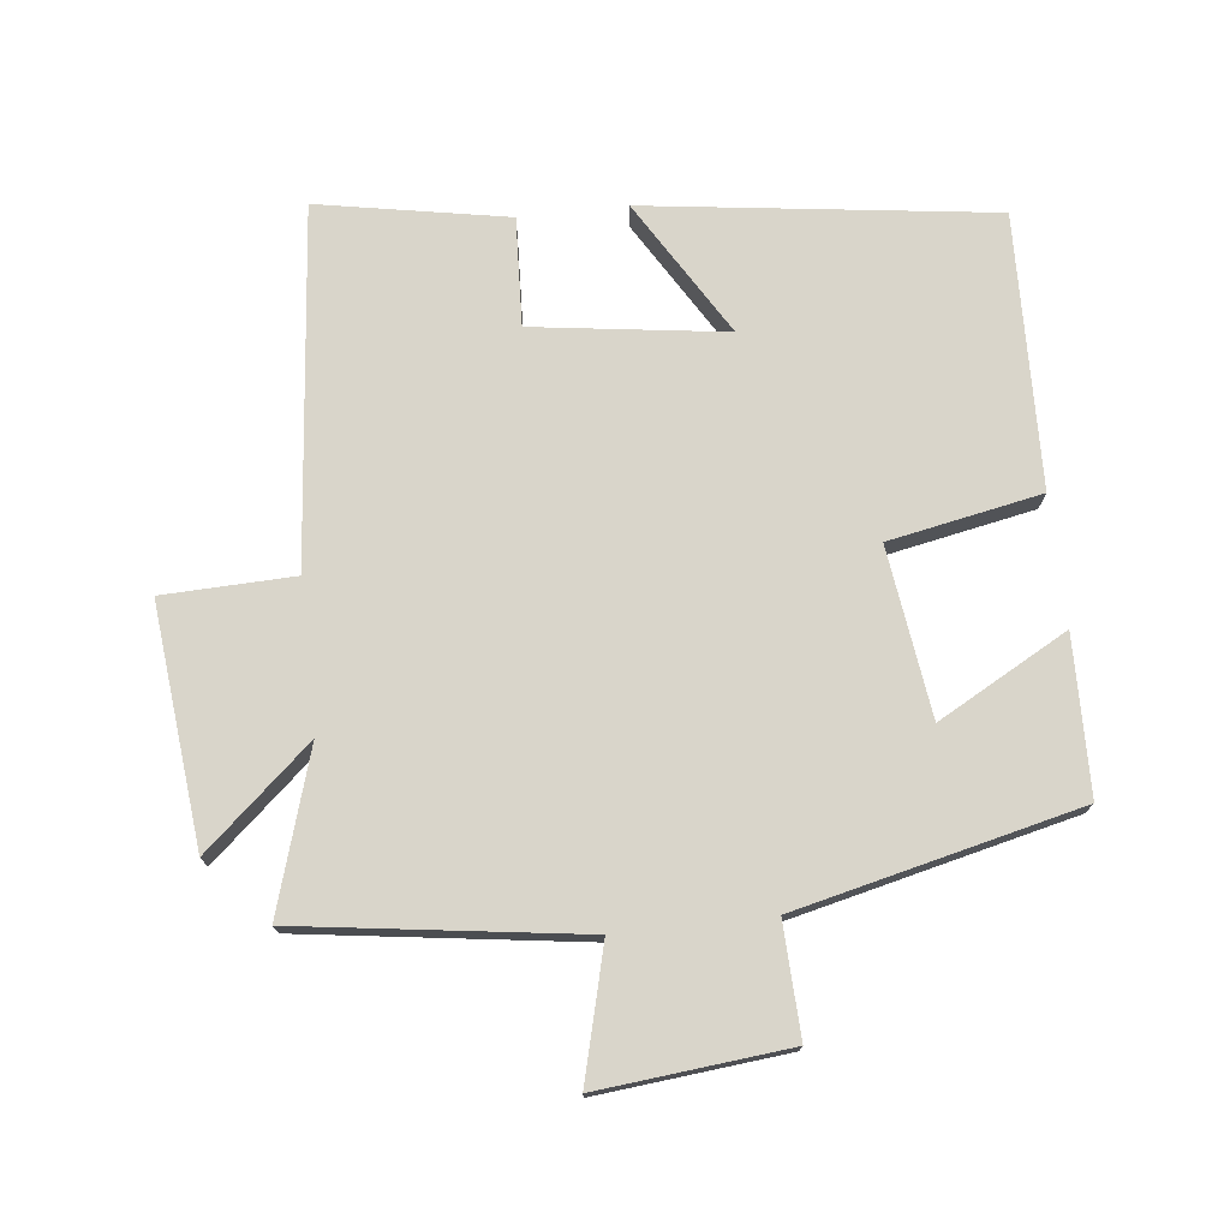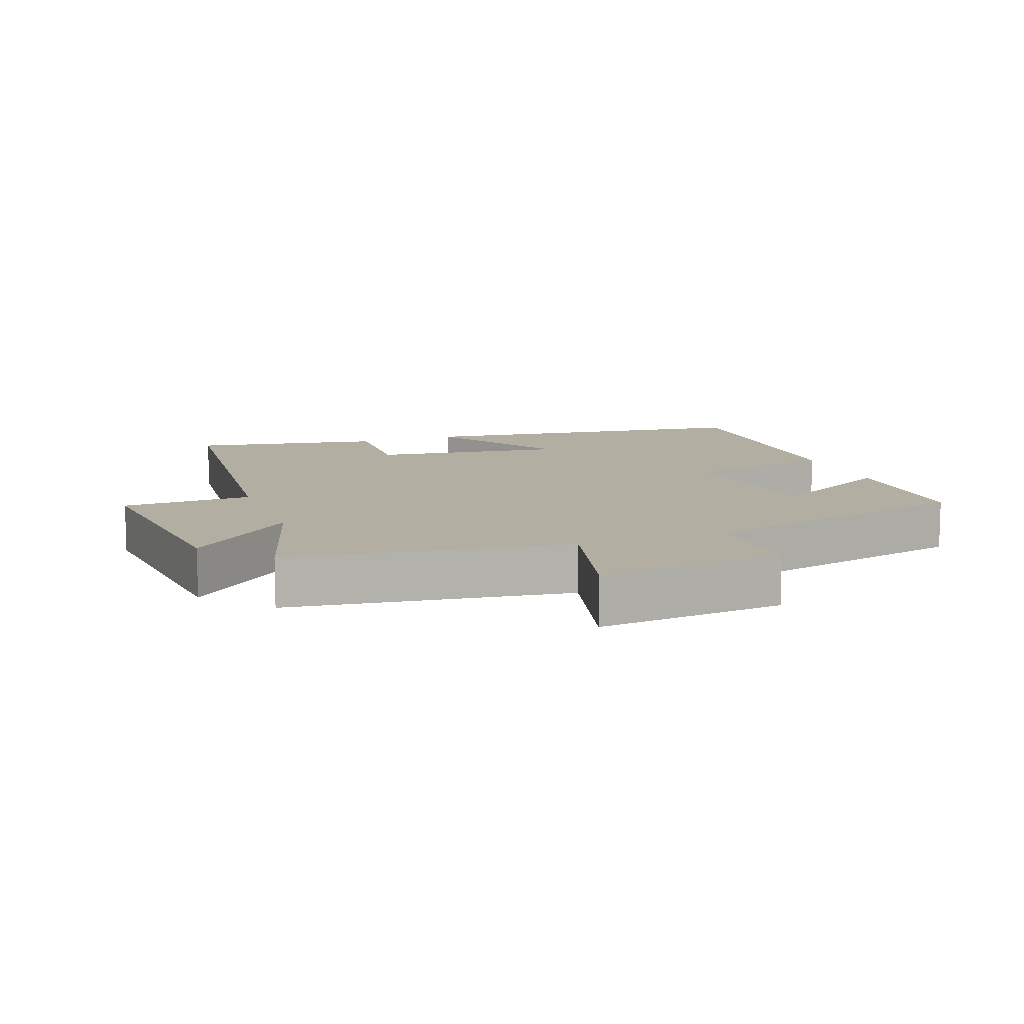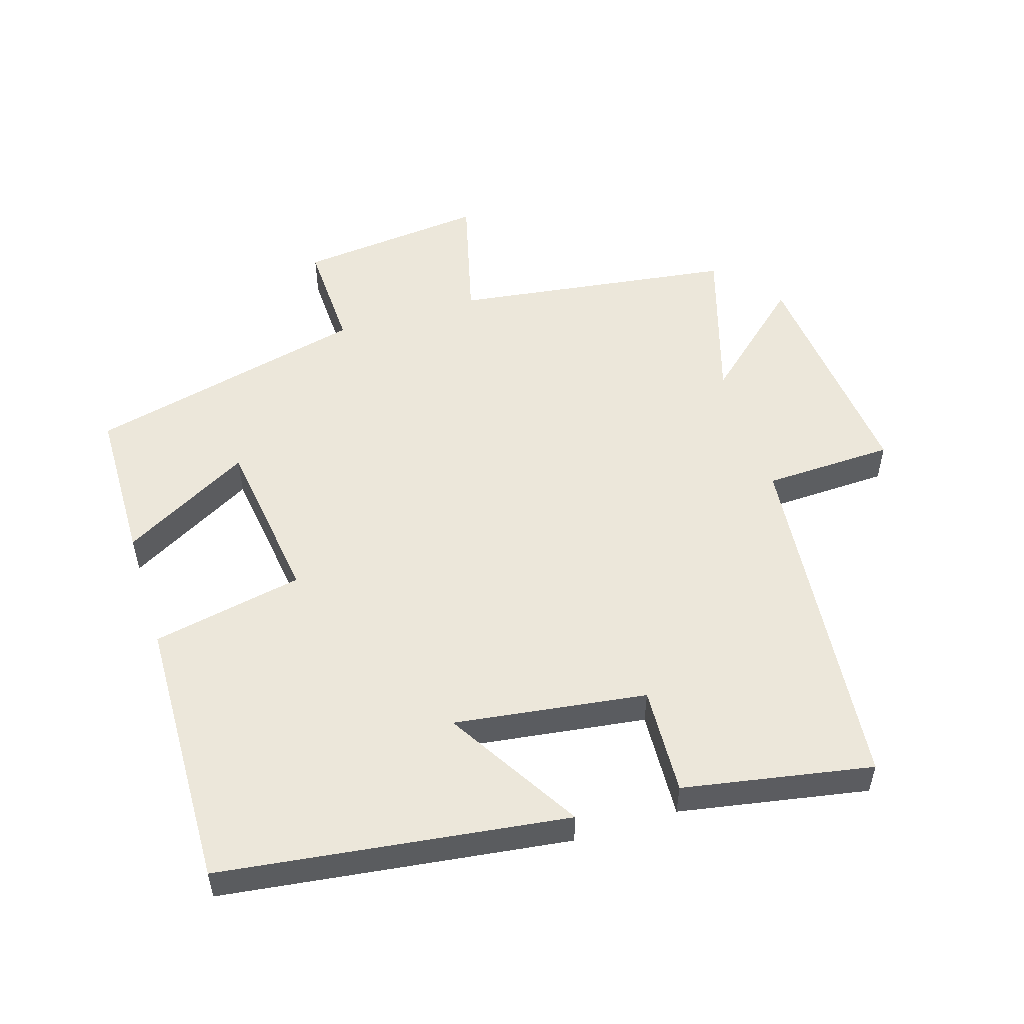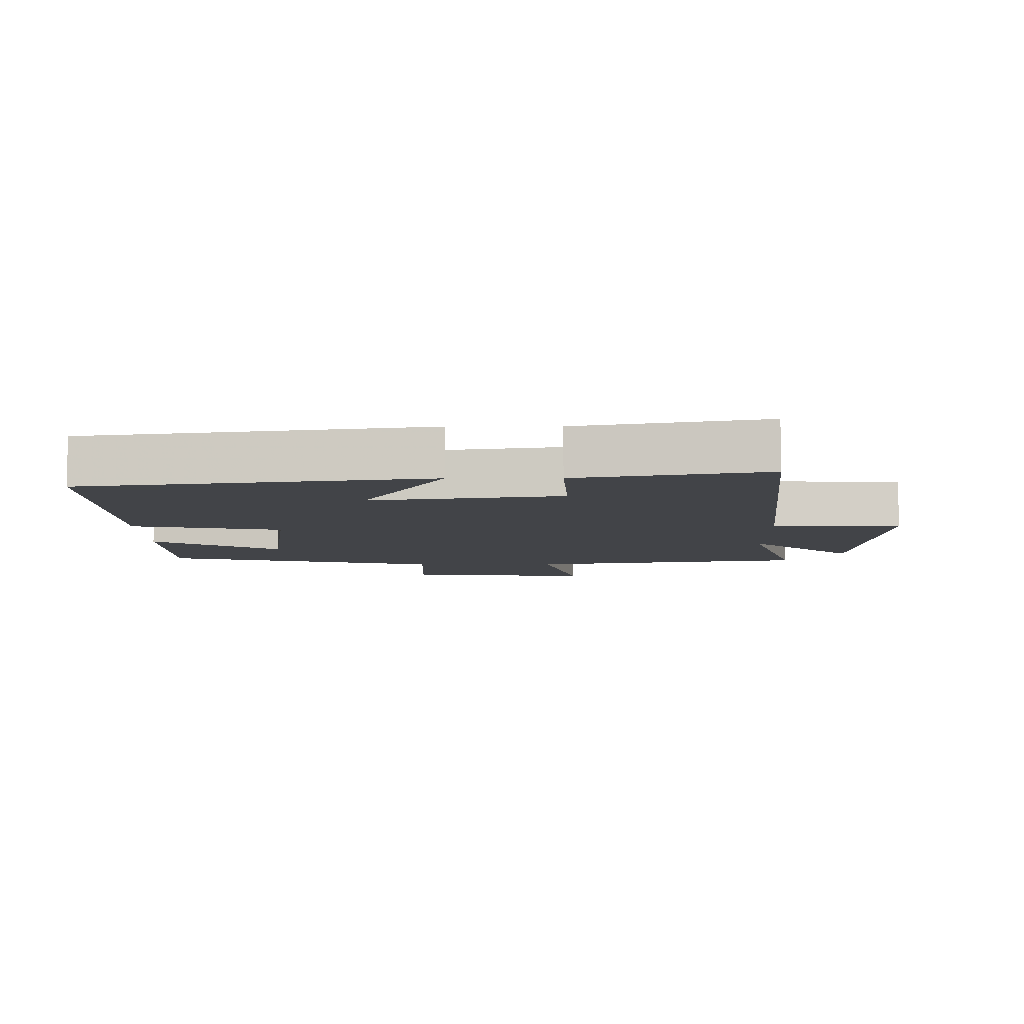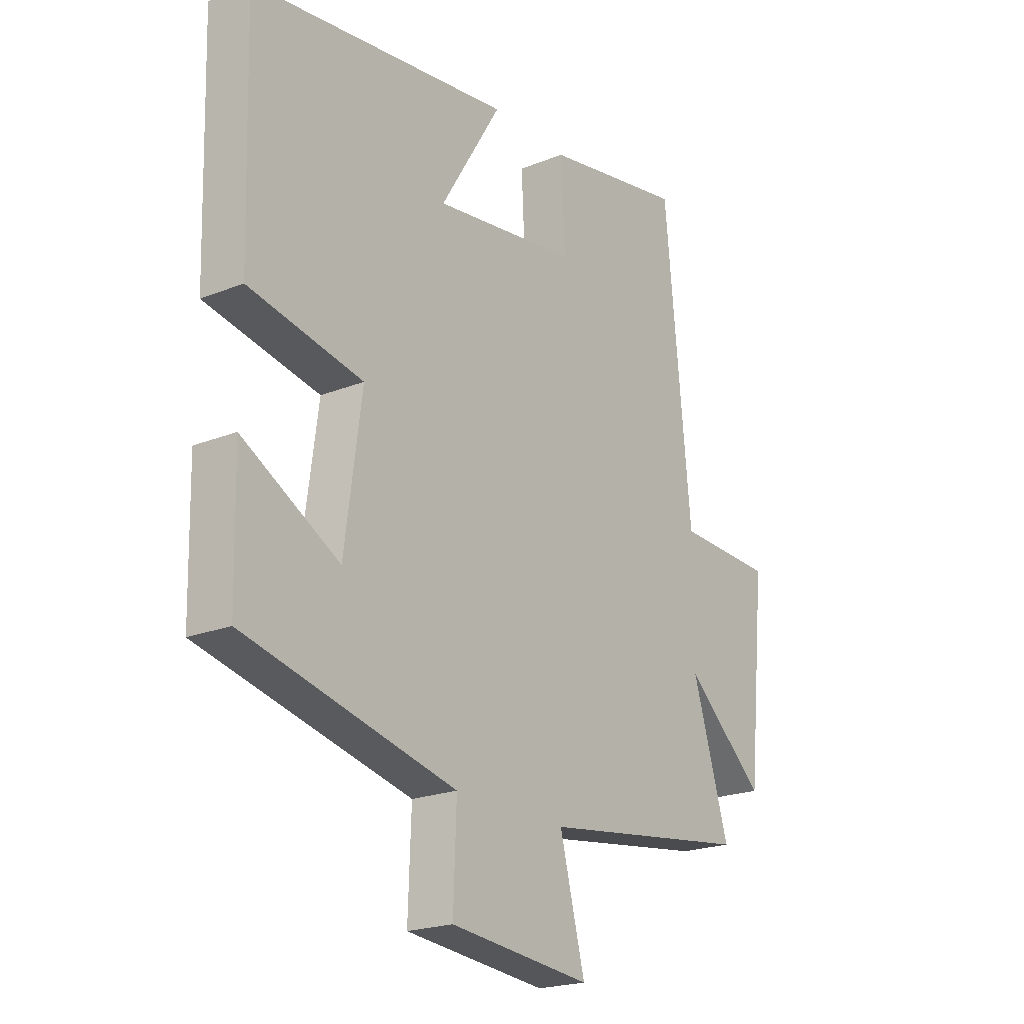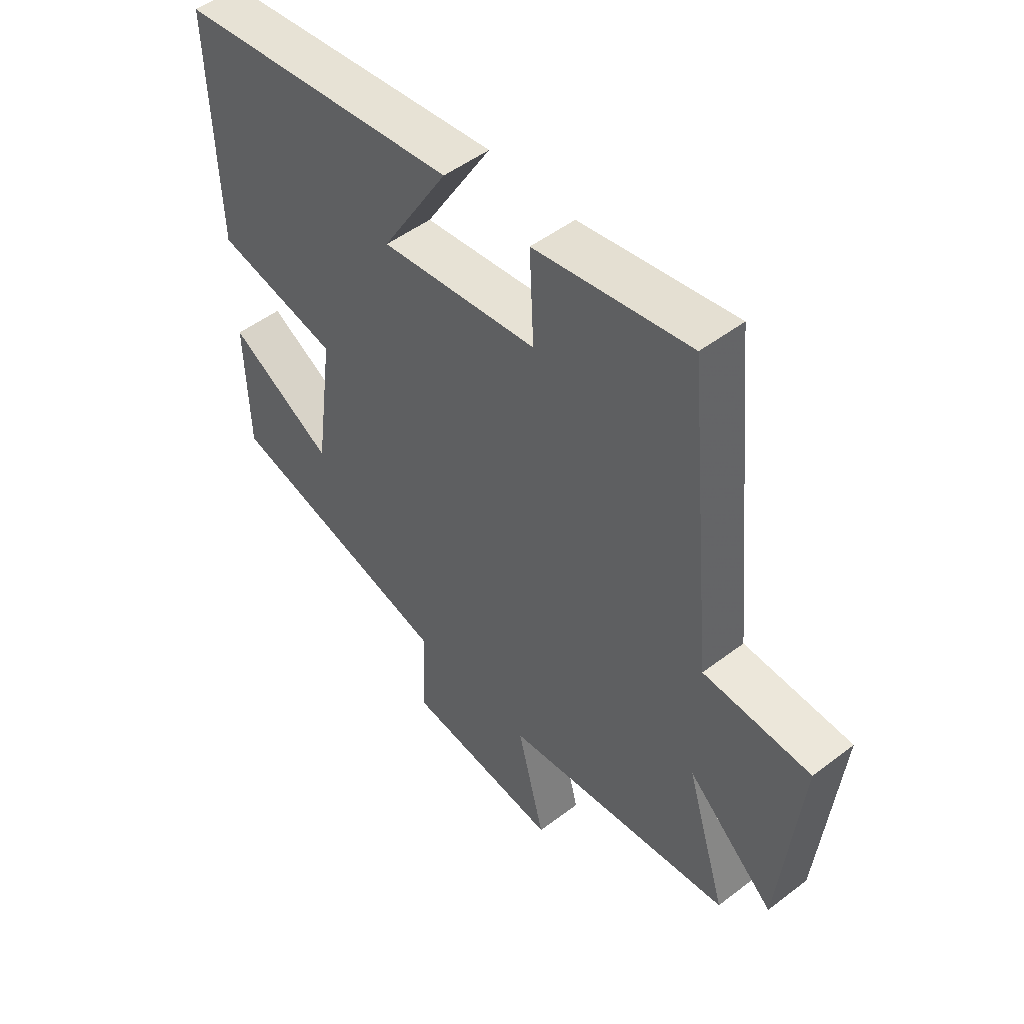
<metadata>
{"format":"obj","ext":"obj","renderer":"f3d","projection":"perspective","resolution":1024,"background":"white","views":[{"elev":74.5,"azim":173.6,"up":"+Y"},{"elev":10.8,"azim":159.6,"up":"+Y"},{"elev":53.0,"azim":-17.4,"up":"+Y"},{"elev":-8.0,"azim":0.5,"up":"+Y"},{"elev":-21.2,"azim":-54.4,"up":"+Z"},{"elev":50.0,"azim":50.0,"up":"+Z"}]}
</metadata>
<code>
v -0.495 0.07 -0.401
v -0.5 0.07 -0.167
v -0.307 0.07 -0.273
v -0.273 0.07 -0.021
v -0.5 0.07 0.023
v -0.512 0.07 0.431
v 0.007 0.07 0.5
v -0.115 0.07 0.298
v 0.173 0.07 0.338
v 0.165 0.07 0.5
v 0.448 0.07 0.552
v 0.5 0.07 0.019
v 0.695 0.07 0.013
v 0.659 0.07 -0.343
v 0.5 0.07 -0.203
v 0.573 0.07 -0.441
v 0.152 0.07 -0.5
v 0.202 0.07 -0.695
v -0.08 0.07 -0.667
v -0.074 0.07 -0.5
v -0.495 0 -0.401
v -0.5 0 -0.167
v -0.307 0 -0.273
v -0.273 0 -0.021
v -0.5 0 0.023
v -0.512 0 0.431
v 0.007 0 0.5
v -0.115 0 0.298
v 0.173 0 0.338
v 0.165 0 0.5
v 0.448 0 0.552
v 0.5 0 0.019
v 0.695 0 0.013
v 0.659 0 -0.343
v 0.5 0 -0.203
v 0.573 0 -0.441
v 0.152 0 -0.5
v 0.202 0 -0.695
v -0.08 0 -0.667
v -0.074 0 -0.5
f 17 18 19 20
f 17 20 1
f 16 17 1
f 15 16 1
f 12 13 14 15
f 11 12 15
f 10 11 15
f 9 10 15
f 8 9 15
f 5 6 7 8
f 4 5 8
f 3 4 8 15
f 1 2 3
f 1 3 15
f 40 39 38 37
f 21 40 37
f 21 37 36
f 21 36 35
f 35 34 33 32
f 35 32 31
f 35 31 30
f 35 30 29
f 35 29 28
f 28 27 26 25
f 28 25 24
f 35 28 24 23
f 23 22 21
f 35 23 21
f 1 21 22 2
f 2 22 23 3
f 3 23 24 4
f 4 24 25 5
f 5 25 26 6
f 6 26 27 7
f 7 27 28 8
f 8 28 29 9
f 9 29 30 10
f 10 30 31 11
f 11 31 32 12
f 12 32 33 13
f 13 33 34 14
f 14 34 35 15
f 15 35 36 16
f 16 36 37 17
f 17 37 38 18
f 18 38 39 19
f 19 39 40 20
f 20 40 21 1

</code>
